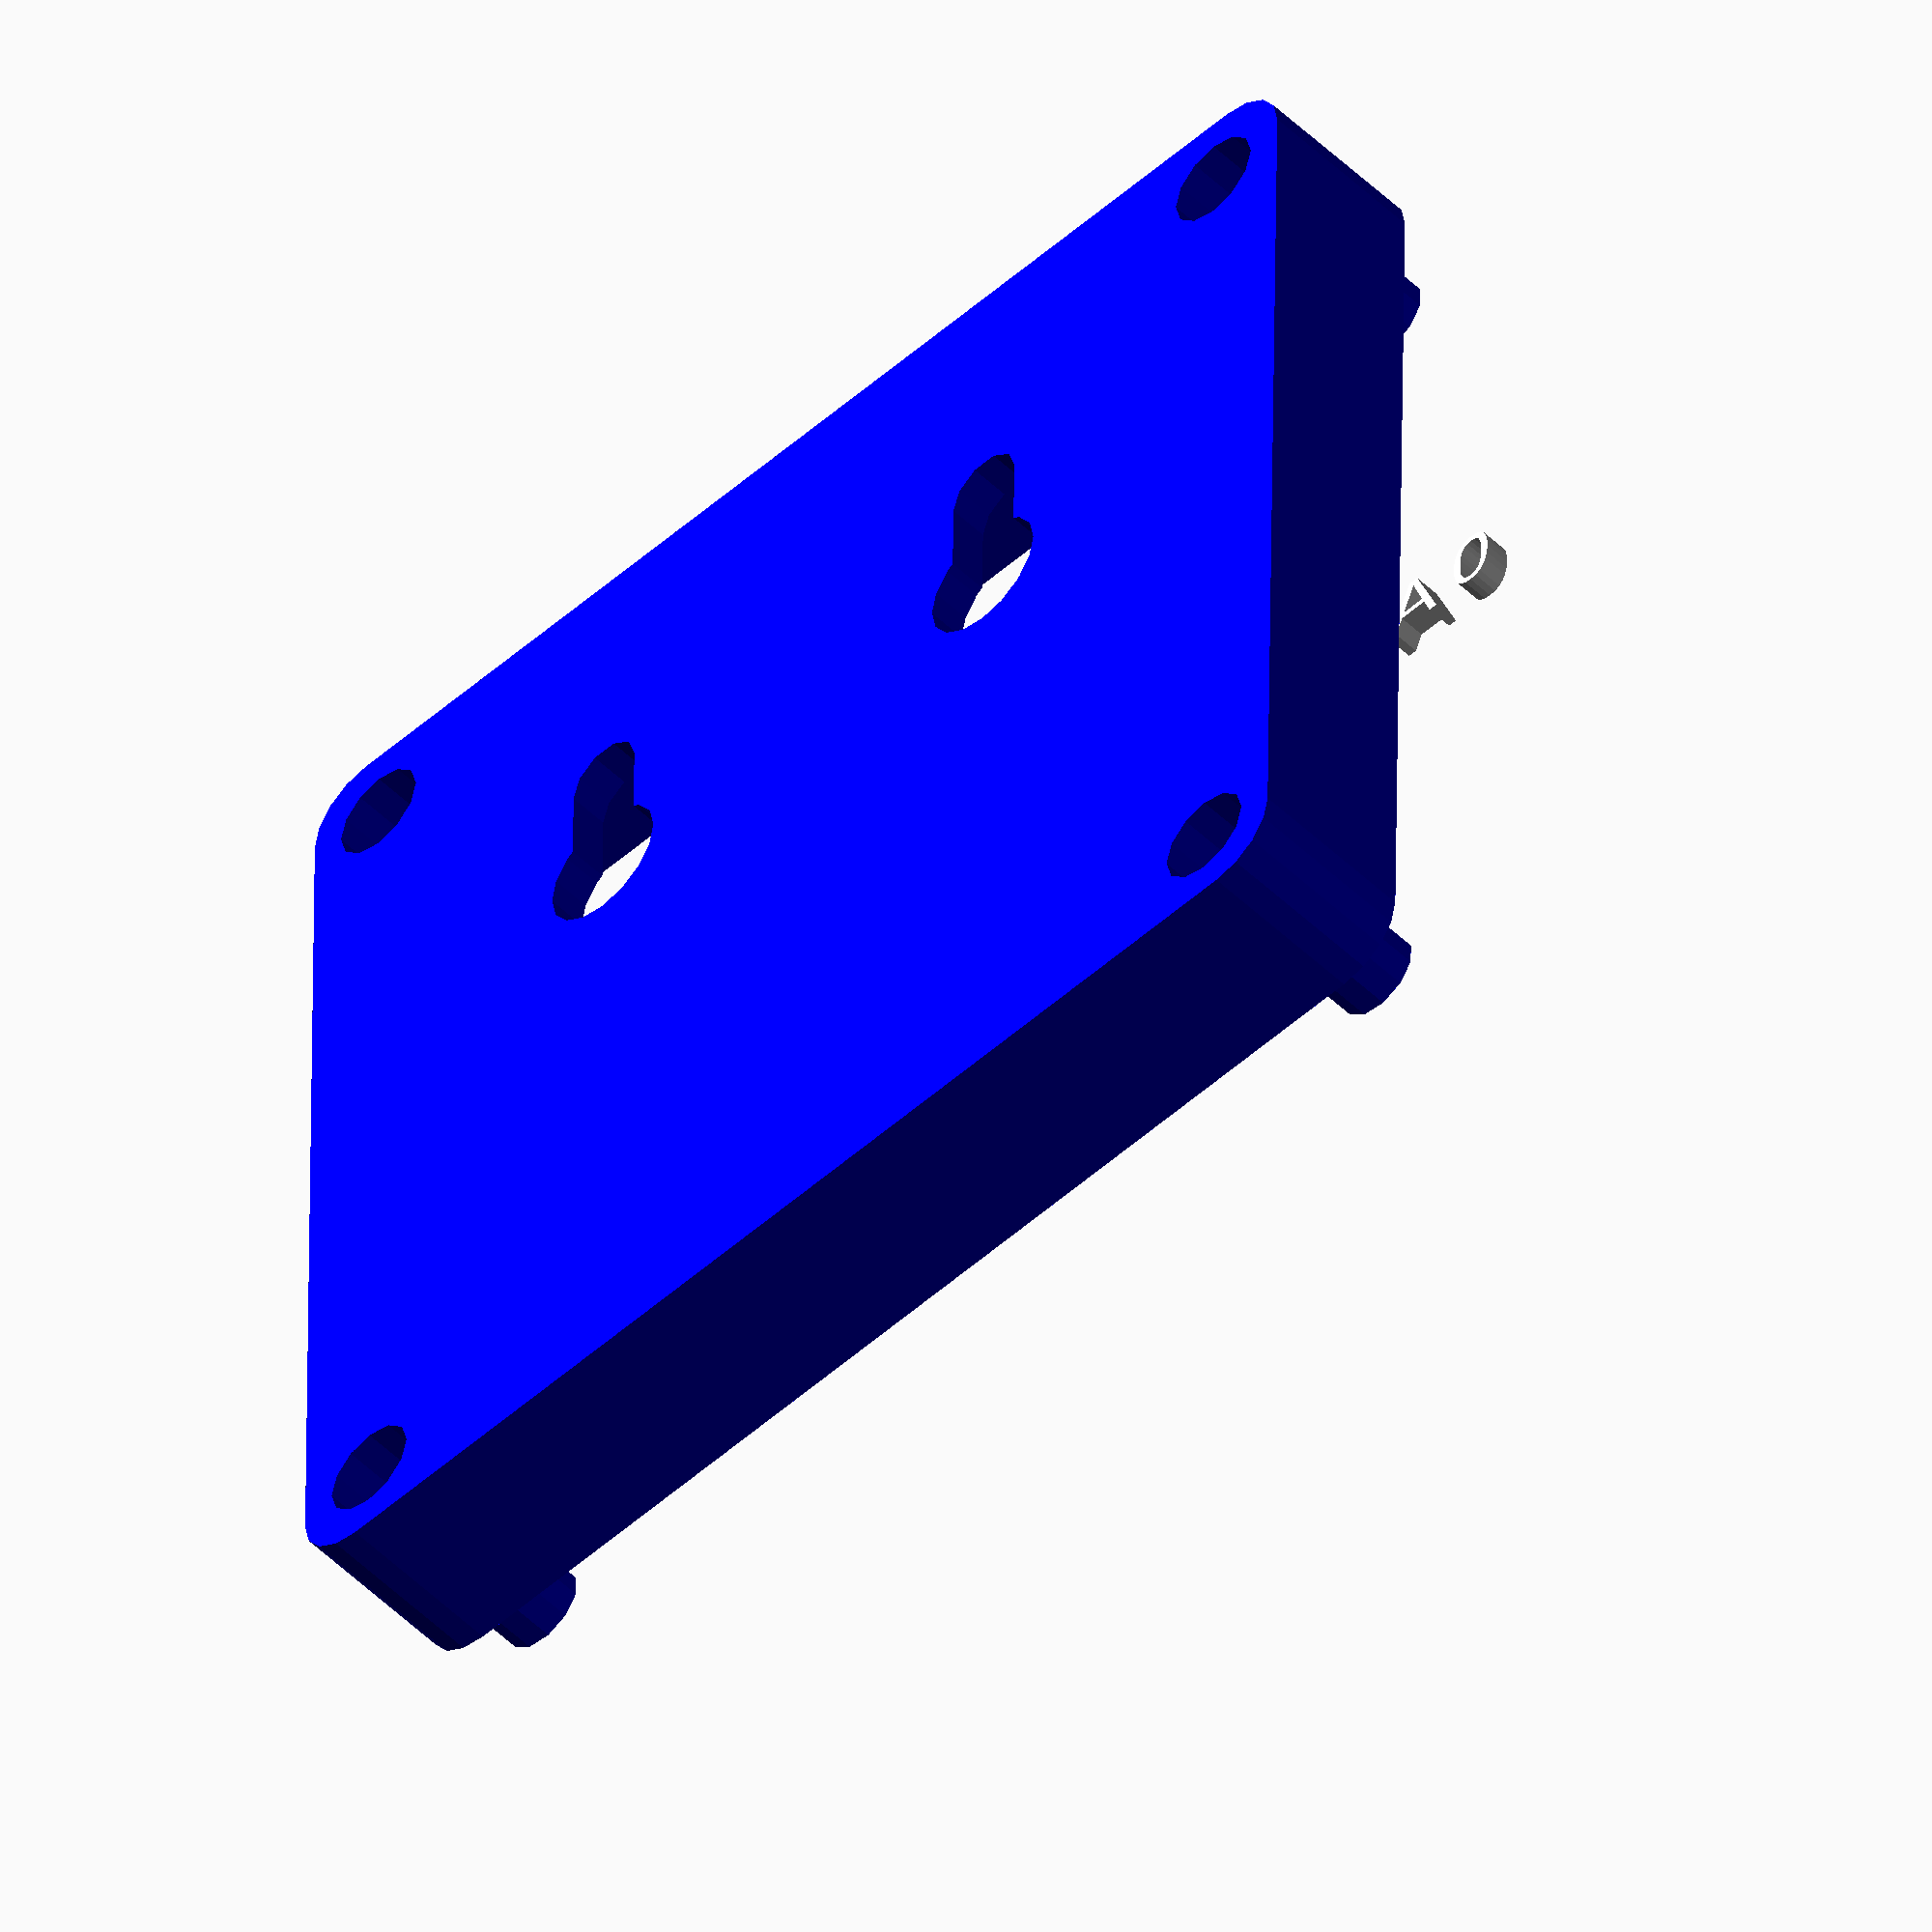
<openscad>

//TODO: IR-Stuff

tolerance = 0.2;
epsilon = 0.001;
inf = 100;

roundingRadius = 5;
boardX = 75;
boardY = 68;
boardZ = 1.6;
spaceTop = 15;
spaceBottom = 15;
bottomThickness = 3;
topBottomSplit = -5;
margin = 5;
cableDiameter = 4+2*tolerance;
washerDiameter = 7+2*tolerance;
washerHeight = 1;
screwHeadHeight = 5;
connectionDiameter = 7;
connectionHeight = 5;
cornerOnly = 0;

mode = [
      0, //top normal Mode
      0, //top infill Mode
      0, //top support block Mode
      1, //top text Mode
      1, //bottom normal mode
      0, //bottom infill mode
];
//$fn = 96;
//$fn=10;

module switch() {
    cylinder(h=9,d=6+2*tolerance);
    translate([0,0,9-5]) {
        cylinder(h=1+tolerance,d=12+2*tolerance);
        translate([10/2, -2.5/2-tolerance, -1]) cube([4,2.5+2*tolerance,2+tolerance]);
    };
    translate([-13.2/2-tolerance,-7.9/2-tolerance,-9.5-2*tolerance]) cube([13.2+2*tolerance,7.9+2*tolerance,9.5+2*tolerance]);
    
    translate([-1/2,-2/2,-4-9.5-2*tolerance]) cube([1, 2, 4]);
    translate([-1/2+4.7,-2/2,-4-9.5-2*tolerance]) cube([1, 2, 4]);
    translate([-1/2-4.7,-2/2,-4-9.5-2*tolerance]) cube([1, 2, 4]);
    
    //translate([0,0,9]) cylinder(d=3, h=11);
    translate([0,0,9]) rotate([0,12,0]) cylinder(d=3, h=11);
    translate([0,0,9]) rotate([0,-12,0]) cylinder(d=3, h=11);
}

module led() {
    translate([0,0,-3]) cylinder(d=3+2*tolerance, h=3);
    translate([0,0,-23]) cylinder(d=4+2*tolerance,h=20);
}
module mountingPole() {
  dia = 7.5;
  difference() {
    hull() {
      translate([0,0,boardZ]) cylinder(d=dia, h=spaceTop-1);
      translate([dia/2,dia/2,boardZ]) cube([4,4,spaceTop-1]);
      translate([-dia/2,dia/2,boardZ]) cube([4,4,spaceTop-1]);
      translate([dia/2,-dia/2,boardZ]) cube([4,4,spaceTop-1]);
    }
  }
}

module mountingScrewHole() {
    mountingScrewDiameter = 6;
    mountingScewHeadDiameter = 10;
    hull() {
        translate([0,+mountingScewHeadDiameter/2,-inf/2]) cylinder(h=inf, d=mountingScrewDiameter);
        translate([0,-mountingScewHeadDiameter/2,-inf/2]) cylinder(h=inf, d=mountingScrewDiameter);
    }
    translate([0,-mountingScewHeadDiameter/2,-inf/2]) cylinder(h=inf, d=mountingScewHeadDiameter);
}

module model() {
if(mode[0]) {
  difference() {
    union() {
      difference() {
        hull() {
        translate([-margin,        -margin,        boardZ+spaceTop-roundingRadius]) sphere(roundingRadius);
        translate([boardX+margin,-margin,        boardZ+spaceTop-roundingRadius]) sphere(roundingRadius);
        translate([-margin,        boardY+margin,boardZ+spaceTop-roundingRadius]) sphere(roundingRadius);
        translate([boardX+margin,boardY+margin,boardZ+spaceTop-roundingRadius]) sphere(roundingRadius);
      
        //*
        translate([-margin,        -margin,        topBottomSplit]) cylinder(r=roundingRadius);
        translate([boardX+margin,-margin,        topBottomSplit]) cylinder(r=roundingRadius);
        translate([-margin,        boardY+margin,topBottomSplit]) cylinder(r=roundingRadius);
        translate([boardX+margin,boardY+margin,topBottomSplit]) cylinder(r=roundingRadius); // */
        }
      
  
        translate([-tolerance,-tolerance,-inf+spaceTop-5+boardZ]) cube([boardX+2*tolerance, boardY+2*tolerance, inf]);
        for(i = [0:3]) {
           //switches
          translate([9,13+14*i,10+boardZ+tolerance]) rotate([0,0,180]) switch();
          //leds
          translate([19,13+14*i,boardZ+spaceTop]) led();
          translate([26,13+14*i,boardZ+spaceTop]) led();
        }
      }
      translate([        5,        5,0]) rotate([0,0,180]) mountingPole();
      translate([        5,boardY-5,0]) rotate([0,0, 90]) mountingPole();
      translate([boardX-5,        5,0]) rotate([0,0,-90]) mountingPole();
      translate([boardX-5,boardY-5,0])                  mountingPole();
    }
    translate([        5,        5,0]) cylinder(d=4, h=boardZ+spaceTop-2);
    translate([        5,boardY-5,0]) cylinder(d=4, h=boardZ+spaceTop-2);
    translate([boardX-5,        5,0]) cylinder(d=4, h=boardZ+spaceTop-2);
    translate([boardX-5,boardY-5,0]) cylinder(d=4, h=boardZ+spaceTop-2);
    translate([52, inf+boardX/2, topBottomSplit]) rotate([90,0,0]) cylinder(d=cableDiameter,h=inf);
    
    
    translate([-washerDiameter/2, -washerDiameter/2,topBottomSplit-epsilon]) cylinder(d=connectionDiameter+2*tolerance, h=connectionHeight+tolerance+epsilon);
    translate([washerDiameter/2+boardX,-washerDiameter/2,topBottomSplit-epsilon]) cylinder(d=connectionDiameter+2*tolerance, h=connectionHeight+tolerance+epsilon);
    translate([washerDiameter/2+boardX, washerDiameter/2+boardY,topBottomSplit-epsilon]) cylinder(d=connectionDiameter+2*tolerance, h=connectionHeight+tolerance+epsilon);
    translate([-washerDiameter/2, washerDiameter/2+boardY,topBottomSplit-epsilon]) cylinder(d=connectionDiameter+2*tolerance, h=connectionHeight+tolerance+epsilon);
    
    translate([-washerDiameter/2, -washerDiameter/2,topBottomSplit-epsilon]) cylinder(d=4, h=boardZ+spaceTop-2);
    translate([washerDiameter/2+boardX,-washerDiameter/2,topBottomSplit-epsilon]) cylinder(d=4, h=boardZ+spaceTop-2);
    translate([washerDiameter/2+boardX, washerDiameter/2+boardY,topBottomSplit-epsilon]) cylinder(d=4, h=boardZ+spaceTop-2);
    translate([-washerDiameter/2, washerDiameter/2+boardY,topBottomSplit-epsilon]) cylinder(d=4, h=boardZ+spaceTop-2);
  }
}

color("green") if(mode[1]){
   hull() {
       translate([10,-10,8+boardZ+tolerance]) rotate([0,0,180]) cylinder(d=15,h=10);
       translate([10,10+boardY,8+boardZ+tolerance]) rotate([0,0,180]) cylinder(d=15,h=10);
   }
   for(i = [0:3]) {
      hull() {
        translate([-10,13+14*i,8+boardZ+tolerance]) rotate([0,0,180]) cylinder(d=15,h=10);
        translate([10,13+14*i,8+boardZ+tolerance]) rotate([0,0,180]) cylinder(d=15,h=10);
        translate([40,13+14*i,8+boardZ+tolerance]) rotate([0,0,180]) cylinder(d=3,h=10);
      }
    }
    translate([52, inf+boardX/2, topBottomSplit]) rotate([90,0,0]) cylinder(d=2*cableDiameter,h=inf);
    
      translate([        5,        5,0])  cylinder(d=8, h=inf);
      translate([        5,boardY-5,0])  cylinder(d=8, h=inf);
      translate([boardX-5,        5,0])  cylinder(d=8, h=inf);
      translate([boardX-5,boardY-5,0])  cylinder(d=8, h=inf);
    
        translate([-washerDiameter/2, -washerDiameter/2,topBottomSplit-epsilon]) cylinder(d=connectionDiameter+2, h=inf);
    translate([washerDiameter/2+boardX,-washerDiameter/2,topBottomSplit-epsilon]) cylinder(d=connectionDiameter+2, h=inf);
    translate([washerDiameter/2+boardX, washerDiameter/2+boardY,topBottomSplit-epsilon]) cylinder(d=connectionDiameter+2, h=inf);
    translate([-washerDiameter/2, washerDiameter/2+boardY,topBottomSplit-epsilon]) cylinder(d=connectionDiameter+2, h=inf);
}

color("red") if(mode[2]) {
    translate([        5,        5,-inf/2]) cylinder(d=4, h=inf);
    translate([        5,boardY-5,-inf/2]) cylinder(d=4, h=inf);
    translate([boardX-5,        5,-inf/2]) cylinder(d=4, h=inf);
    translate([boardX-5,boardY-5,-inf/2]) cylinder(d=4, h=inf);
    
    translate([-washerDiameter/2, -washerDiameter/2,-inf/2]) cylinder(d=4, h=inf);
    translate([washerDiameter/2+boardX,-washerDiameter/2,-inf/2]) cylinder(d=4, h=inf);
    translate([washerDiameter/2+boardX, washerDiameter/2+boardY,-inf/2]) cylinder(d=4, h=inf);
    translate([-washerDiameter/2, washerDiameter/2+boardY,-inf/2]) cylinder(d=4, h=inf);
}

color("white") if(mode[3]) {
    translate([9,boardY-5,spaceTop+boardZ-1]) linear_extrude(height = 2) text("0 A 1",size=5, halign="center");
    translate([19,boardY-10,spaceTop+boardZ-1]) linear_extrude(height = 2) text("A",size=5, halign="center");
    translate([26,boardY-10,spaceTop+boardZ-1]) linear_extrude(height = 2) text("1",size=5, halign="center");
}

module bottomMountingScrew() {
    cylinder(d=washerDiameter,h=inf);
    translate([0,0,inf/2]) cylinder(d=4,h=inf);
    
}
color("blue") if (mode[4]) {
    difference() {
      union() {
      hull() {
          translate([-margin,        -margin,        topBottomSplit-1]) cylinder(r=roundingRadius,h=1);
          translate([boardX+margin,-margin,        topBottomSplit-1]) cylinder(r=roundingRadius,h=1);
          translate([-margin,        boardY+margin,topBottomSplit-1]) cylinder(r=roundingRadius,h=1);
          translate([boardX+margin,boardY+margin,topBottomSplit-1]) cylinder(r=roundingRadius,h=1);
          
          translate([-margin,        -margin,        -spaceBottom-bottomThickness]) cylinder(r=roundingRadius,h=1);
          translate([boardX+margin,-margin,        -spaceBottom-bottomThickness]) cylinder(r=roundingRadius,h=1);
          translate([-margin,        boardY+margin,-spaceBottom-bottomThickness]) cylinder(r=roundingRadius,h=1);
          translate([boardX+margin,boardY+margin,-spaceBottom-bottomThickness]) cylinder(r=roundingRadius,h=1);
      }
      translate([-washerDiameter/2, -washerDiameter/2,topBottomSplit]) cylinder(d=connectionDiameter-2*tolerance, h=connectionHeight-tolerance);
      translate([washerDiameter/2+boardX,-washerDiameter/2,topBottomSplit]) cylinder(d=connectionDiameter-2*tolerance, h=connectionHeight-tolerance);
      translate([washerDiameter/2+boardX, washerDiameter/2+boardY,topBottomSplit]) cylinder(d=connectionDiameter-2*tolerance, h=connectionHeight-tolerance);
      translate([-washerDiameter/2, washerDiameter/2+boardY,topBottomSplit]) cylinder(d=connectionDiameter-2*tolerance, h=connectionHeight-tolerance);
      }
      translate([-tolerance,-tolerance,-spaceBottom]) cube([boardX+2*tolerance, boardY+2*tolerance, inf]);
      translate([  boardX/4,3*boardY/4,0]) mountingScrewHole();
      translate([3*boardX/4,3*boardY/4,0]) mountingScrewHole();
      translate([52, inf+boardX/2, topBottomSplit]) rotate([90,0,0]) cylinder(d=cableDiameter,h=inf);
      
      translate([-washerDiameter/2, -washerDiameter/2,-spaceBottom-inf-bottomThickness+washerHeight+screwHeadHeight]) bottomMountingScrew();
      translate([washerDiameter/2+boardX, -washerDiameter/2,-spaceBottom-inf-bottomThickness+washerHeight+screwHeadHeight]) bottomMountingScrew();
      translate([washerDiameter/2+boardX, washerDiameter/2+boardY,-spaceBottom-inf-bottomThickness+washerHeight+screwHeadHeight]) bottomMountingScrew();
      translate([-washerDiameter/2, washerDiameter/2+boardY,-spaceBottom-inf-bottomThickness+washerHeight+screwHeadHeight]) bottomMountingScrew();
  }
}

color("green") if (mode[5]) {
      translate([-washerDiameter/2, -washerDiameter/2,-inf/2]) cylinder(d=washerDiameter+5.4,h=inf);
      translate([washerDiameter/2+boardX, -washerDiameter/2,-inf/2]) cylinder(d=washerDiameter+5.4,h=inf);
      translate([washerDiameter/2+boardX, washerDiameter/2+boardY,-inf/2]) cylinder(d=washerDiameter+5.4,h=inf);
      translate([-washerDiameter/2, washerDiameter/2+boardY,-inf/2]) cylinder(d=washerDiameter+5.4,h=inf);
      translate([  boardX/4,3*boardY/4,0]) translate([0,+12/2,-inf/2]) cylinder(h=inf, d=12);
      translate([3*boardX/4,3*boardY/4,0]) translate([0,+12/2,-inf/2]) cylinder(h=inf, d=12);
      translate([52, inf+boardX/2, topBottomSplit]) rotate([90,0,0]) cylinder(d=2*cableDiameter,h=inf);
}
}

if(cornerOnly) {
    intersection() { 
        model();
        translate([-inf+2, -inf+2, -inf/2]) cube([inf,inf,inf]);
    }
} else {
    model();
}
</openscad>
<views>
elev=232.4 azim=179.3 roll=315.9 proj=o view=wireframe
</views>
